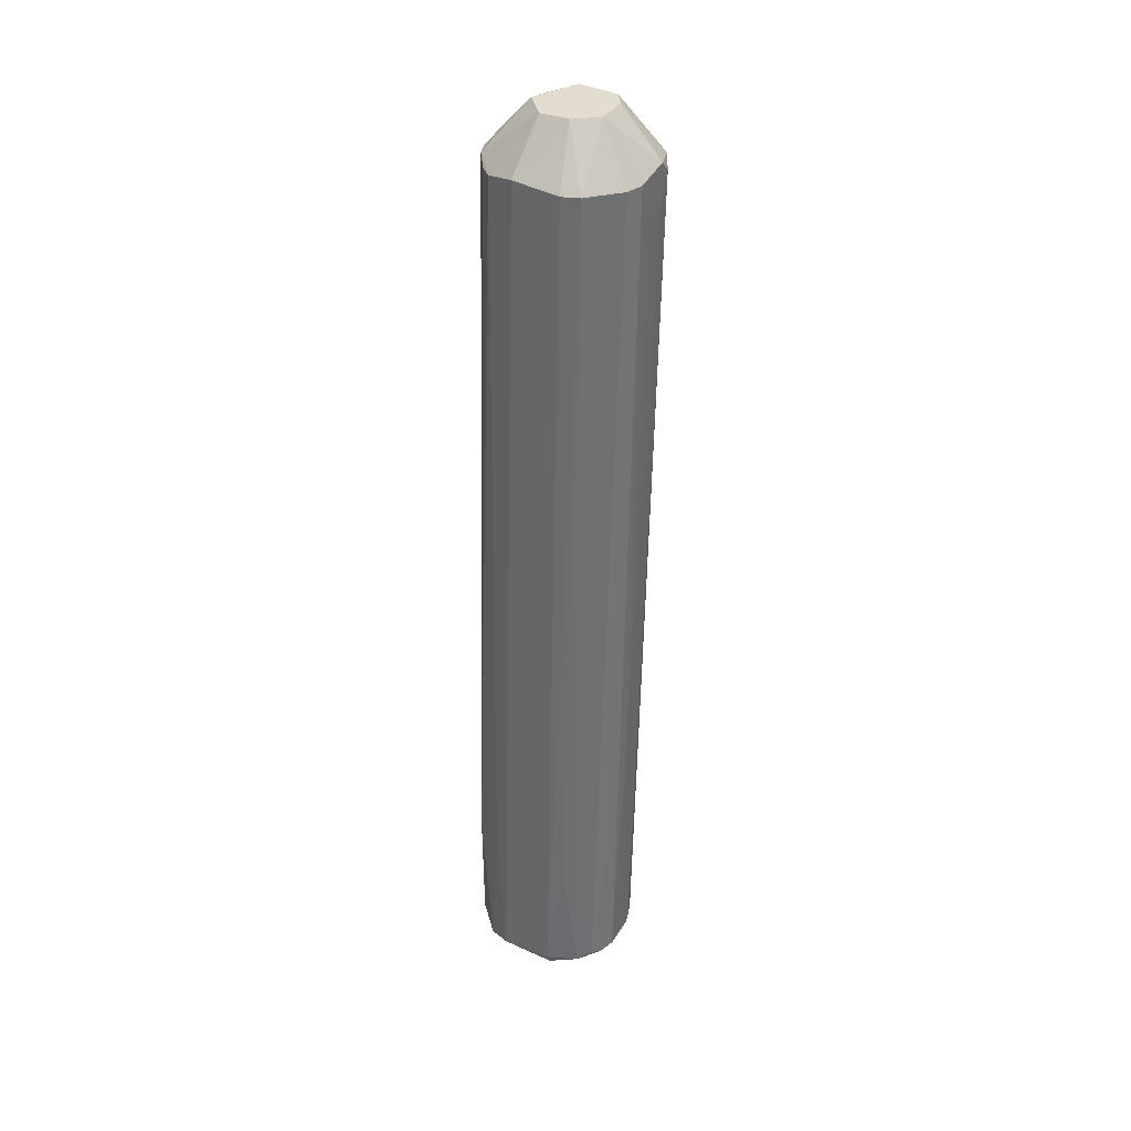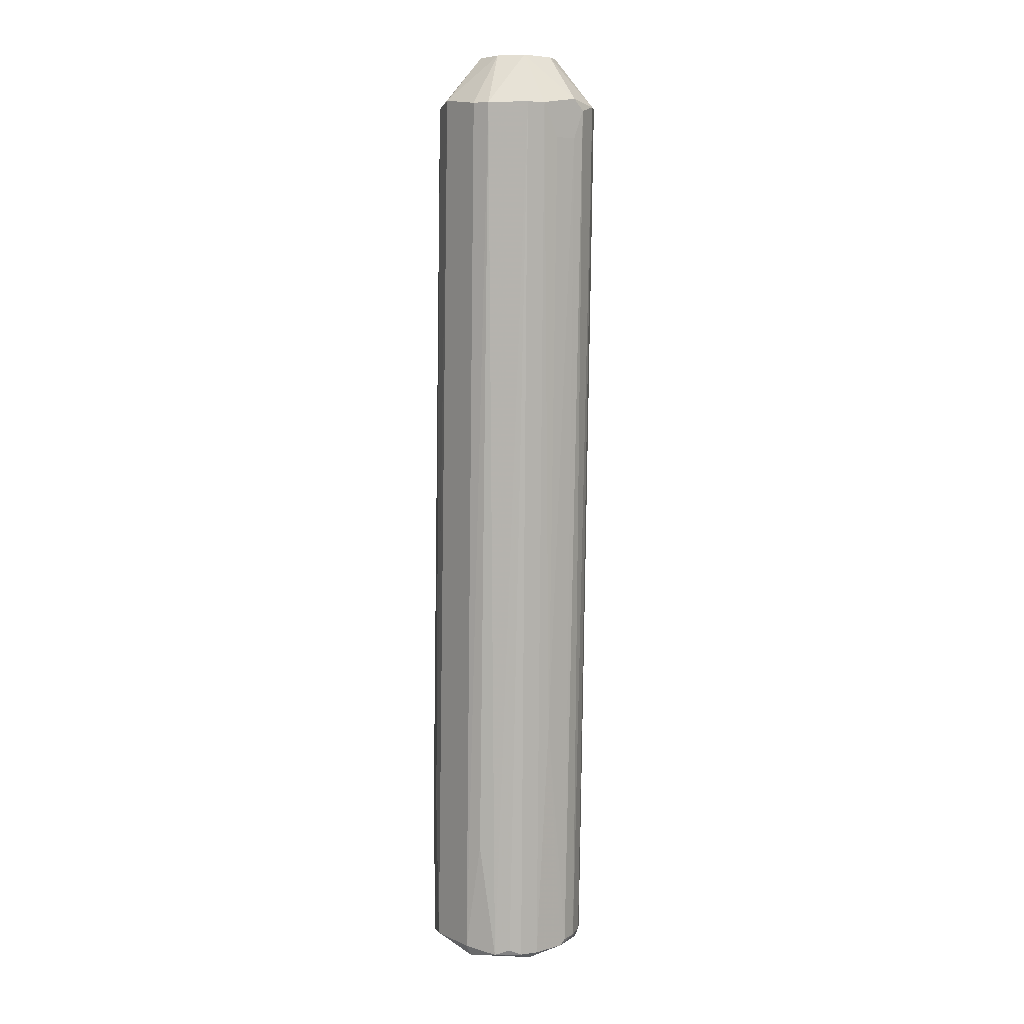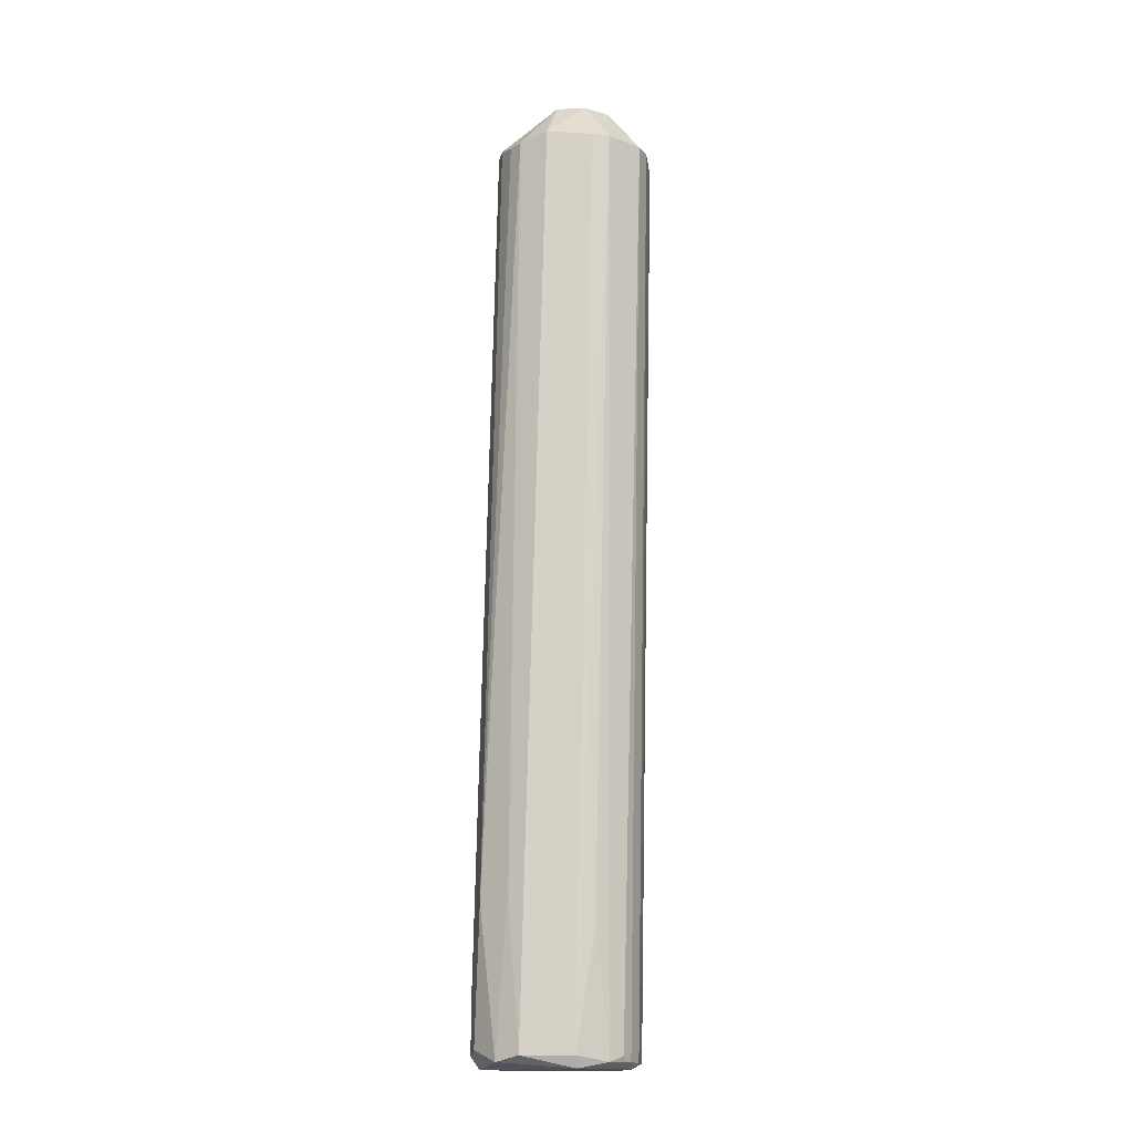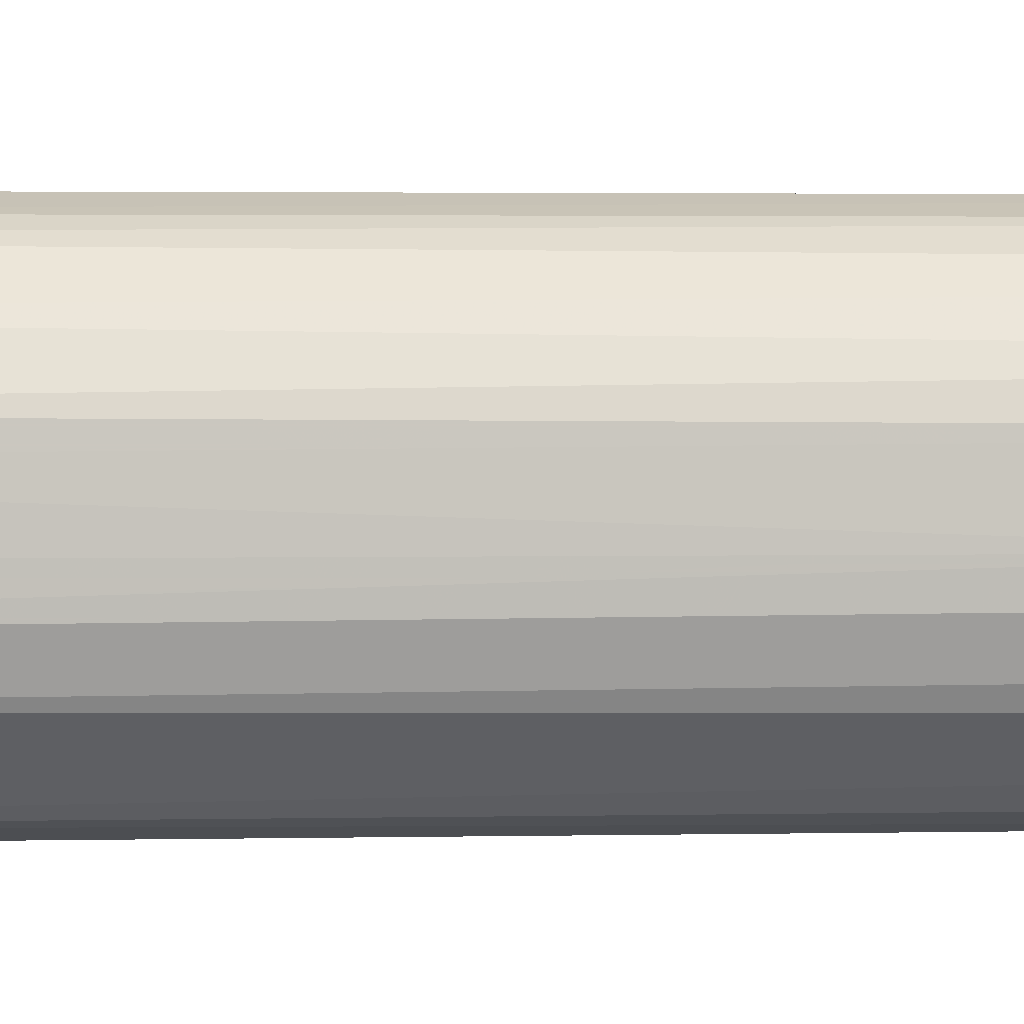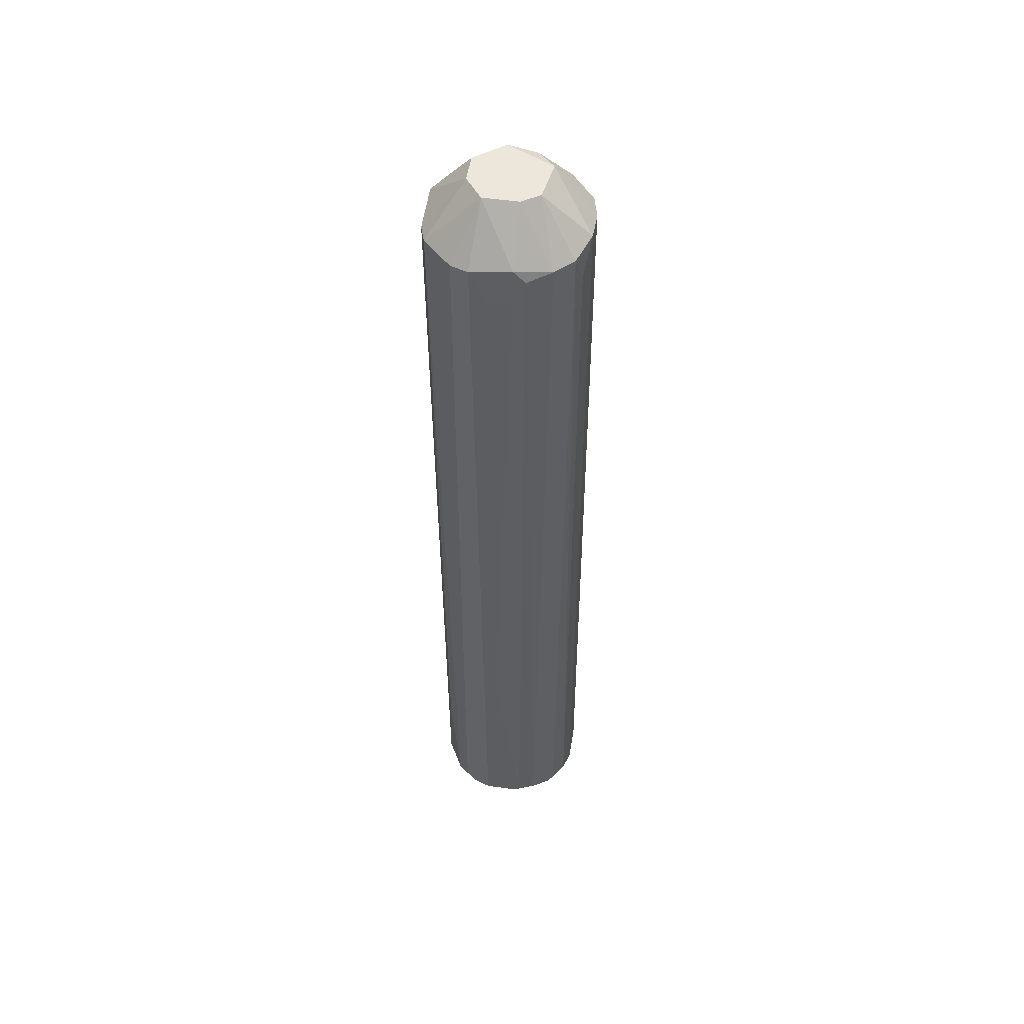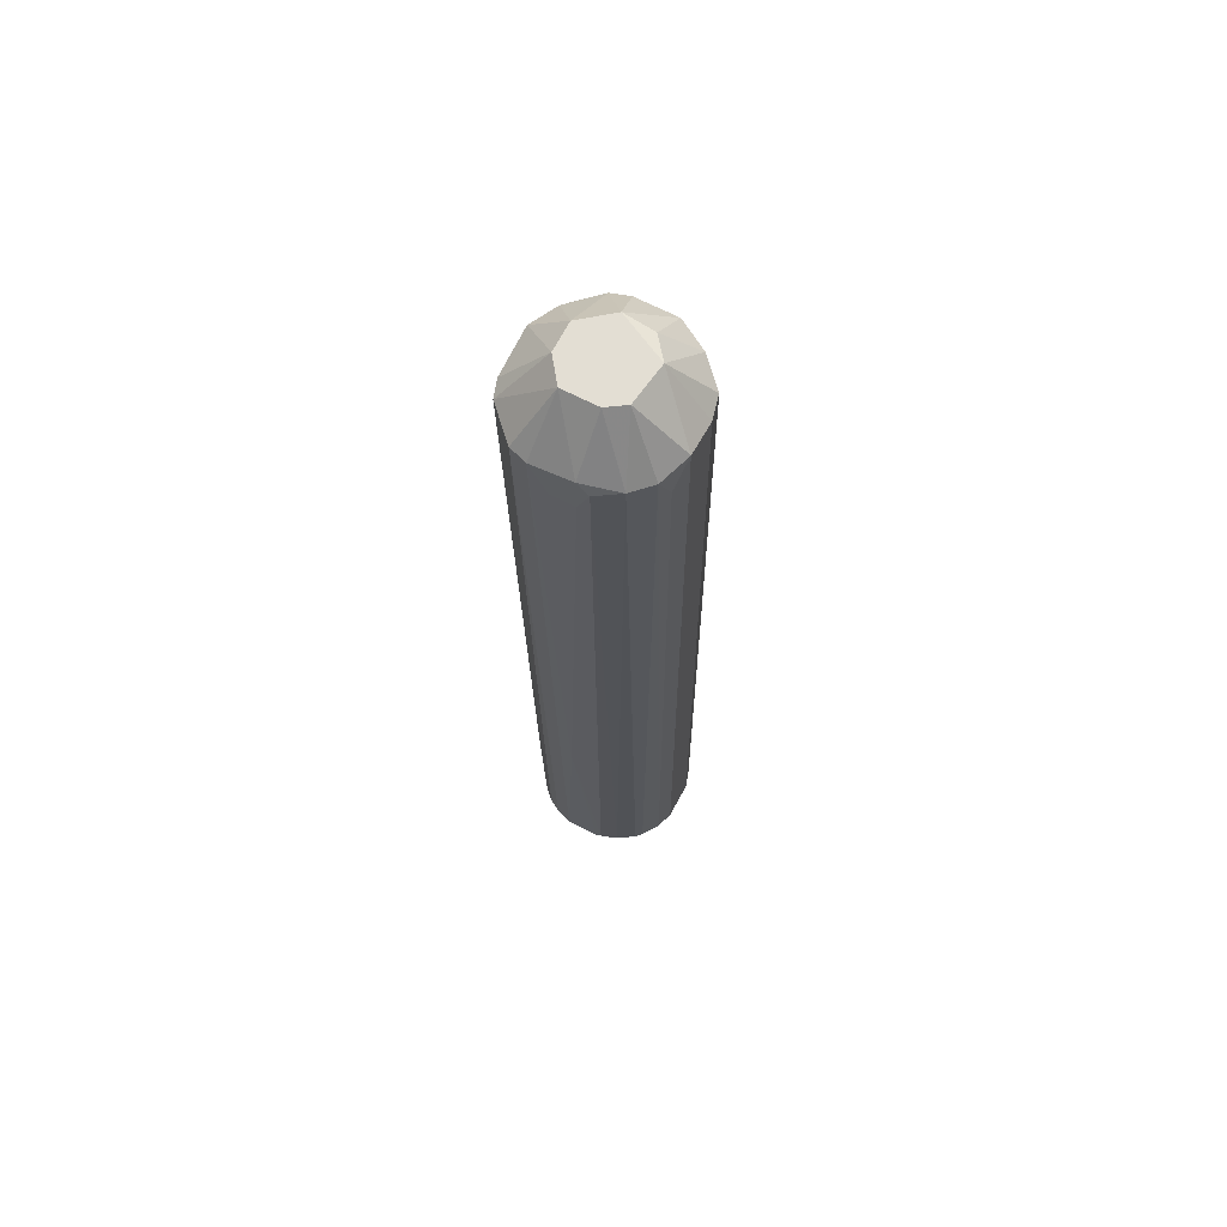
<metadata>
{"format":"obj","ext":"obj","renderer":"f3d","projection":"perspective","resolution":1024,"background":"white","views":[{"elev":34.9,"azim":-152.8,"up":"+Y"},{"elev":7.3,"azim":-128.4,"up":"+Y"},{"elev":-15.5,"azim":-173.7,"up":"+Y"},{"elev":1.3,"azim":-97.1,"up":"+Z"},{"elev":50.8,"azim":-81.1,"up":"+Y"},{"elev":67.3,"azim":-62.5,"up":"+Y"}]}
</metadata>
<code>
o convex_0
v -0.03216 0.05575 0.008011
v -0.04656 0.04495 0.008011
v -0.04656 0.04495 0.01088
v -0.02568 -0.06593 0.008009
v -0.03792 -0.06447 -0.000633
v -0.0372 -0.06447 0.01881
v -0.03216 0.04926 0.01809
v -0.03432 0.04999 -0.000633
v -0.0444 -0.06519 0.01088
v -0.02712 0.05 0.00657
v -0.0264 -0.0652 0.01521
v -0.0264 -0.04719 0.002248
v -0.04296 0.04926 0.01737
v -0.04584 0.04926 0.003689
v -0.04368 -0.06519 0.004408
v -0.02712 0.05 0.01161
v -0.04224 0.04926 8.8e-05
v -0.03144 -0.06447 -0.000633
v -0.04224 -0.06447 0.01593
v -0.03216 -0.06519 0.01881
v -0.03936 0.04999 0.01881
v -0.02496 -0.04646 0.009445
v -0.03072 0.04926 0.000808
v -0.04152 0.05575 0.00657
v -0.04656 0.04854 0.01233
v -0.04152 -0.06519 0.001529
v -0.02496 -0.06447 0.005849
v -0.02928 0.04566 0.01593
v -0.02856 -0.05871 0.01737
v -0.03504 0.05575 0.01377
v -0.02496 -0.05799 0.01233
v -0.0444 -0.06519 0.00657
v -0.04008 0.04926 -0.000633
v -0.04512 0.04926 0.01521
v -0.04368 -0.06447 0.01377
v -0.02784 0.05 0.00441
v -0.03504 0.04926 0.01881
v -0.03936 -0.06447 0.01809
v -0.04152 -0.0659 0.01593
v -0.04008 0.05575 0.01305
v -0.02856 -0.06519 0.000808
v -0.03792 -0.0659 8.8e-05
v -0.03504 0.05575 0.004408
v -0.04656 0.04926 0.005849
v -0.04008 -0.05007 8.8e-05
v -0.0264 -0.05727 0.01521
v -0.04296 -0.06447 0.002968
v -0.03 -0.0659 0.01737
v -0.03 -0.04575 8.8e-05
v -0.04656 0.04999 0.01088
v -0.02928 0.04926 0.002248
v -0.02496 -0.05871 0.005849
v -0.04512 -0.03351 0.008011
v -0.03864 0.05575 0.004408
v -0.04152 0.04566 0.01809
v -0.03 -0.06519 0.01809
v -0.02496 -0.0652 0.01161
v -0.02568 -0.06376 0.003689
v -0.04368 -0.0659 0.005849
v -0.0444 -0.06447 0.01161
v -0.02928 0.04999 0.01521
v -0.04152 -0.06447 0.01665
v -0.03216 0.05502 0.01161
v -0.04152 0.05575 0.01088
f 24 50 64
f 10 1 16
f 5 8 18
f 6 20 21
f 10 16 22
f 17 14 24
f 2 3 25
f 14 17 26
f 28 7 29
f 1 24 30
f 22 16 31
f 27 22 31
f 8 5 33
f 5 17 33
f 19 34 35
f 34 25 35
f 1 10 36
f 10 12 36
f 20 7 37
f 21 20 37
f 7 30 37
f 30 21 37
f 20 6 39
f 35 9 39
f 19 35 39
f 6 38 39
f 13 21 40
f 21 30 40
f 30 24 40
f 34 13 40
f 27 4 41
f 5 18 42
f 26 5 42
f 18 41 42
f 41 4 42
f 23 8 43
f 24 1 43
f 1 36 43
f 36 23 43
f 14 15 44
f 24 14 44
f 2 25 44
f 15 32 44
f 17 5 45
f 5 26 45
f 26 17 45
f 16 28 46
f 29 11 46
f 28 29 46
f 31 16 46
f 11 31 46
f 15 14 47
f 26 15 47
f 14 26 47
f 4 11 48
f 20 39 48
f 39 4 48
f 18 8 49
f 8 23 49
f 23 12 49
f 41 18 49
f 12 41 49
f 25 34 50
f 24 44 50
f 44 25 50
f 12 23 51
f 36 12 51
f 23 36 51
f 12 10 52
f 10 22 52
f 22 27 52
f 3 2 53
f 32 9 53
f 2 44 53
f 44 32 53
f 17 24 54
f 8 33 54
f 33 17 54
f 43 8 54
f 24 43 54
f 21 13 55
f 6 21 55
f 13 38 55
f 38 6 55
f 7 20 56
f 29 7 56
f 11 29 56
f 48 11 56
f 20 48 56
f 11 4 57
f 4 27 57
f 31 11 57
f 27 31 57
f 41 12 58
f 27 41 58
f 12 52 58
f 52 27 58
f 15 26 59
f 9 32 59
f 32 15 59
f 4 39 59
f 39 9 59
f 26 42 59
f 42 4 59
f 25 3 60
f 9 35 60
f 35 25 60
f 3 53 60
f 53 9 60
f 7 28 61
f 28 16 61
f 30 7 61
f 13 34 62
f 34 19 62
f 38 13 62
f 19 39 62
f 39 38 62
f 16 1 63
f 1 30 63
f 61 16 63
f 30 61 63
f 40 24 64
f 34 40 64
f 50 34 64

</code>
